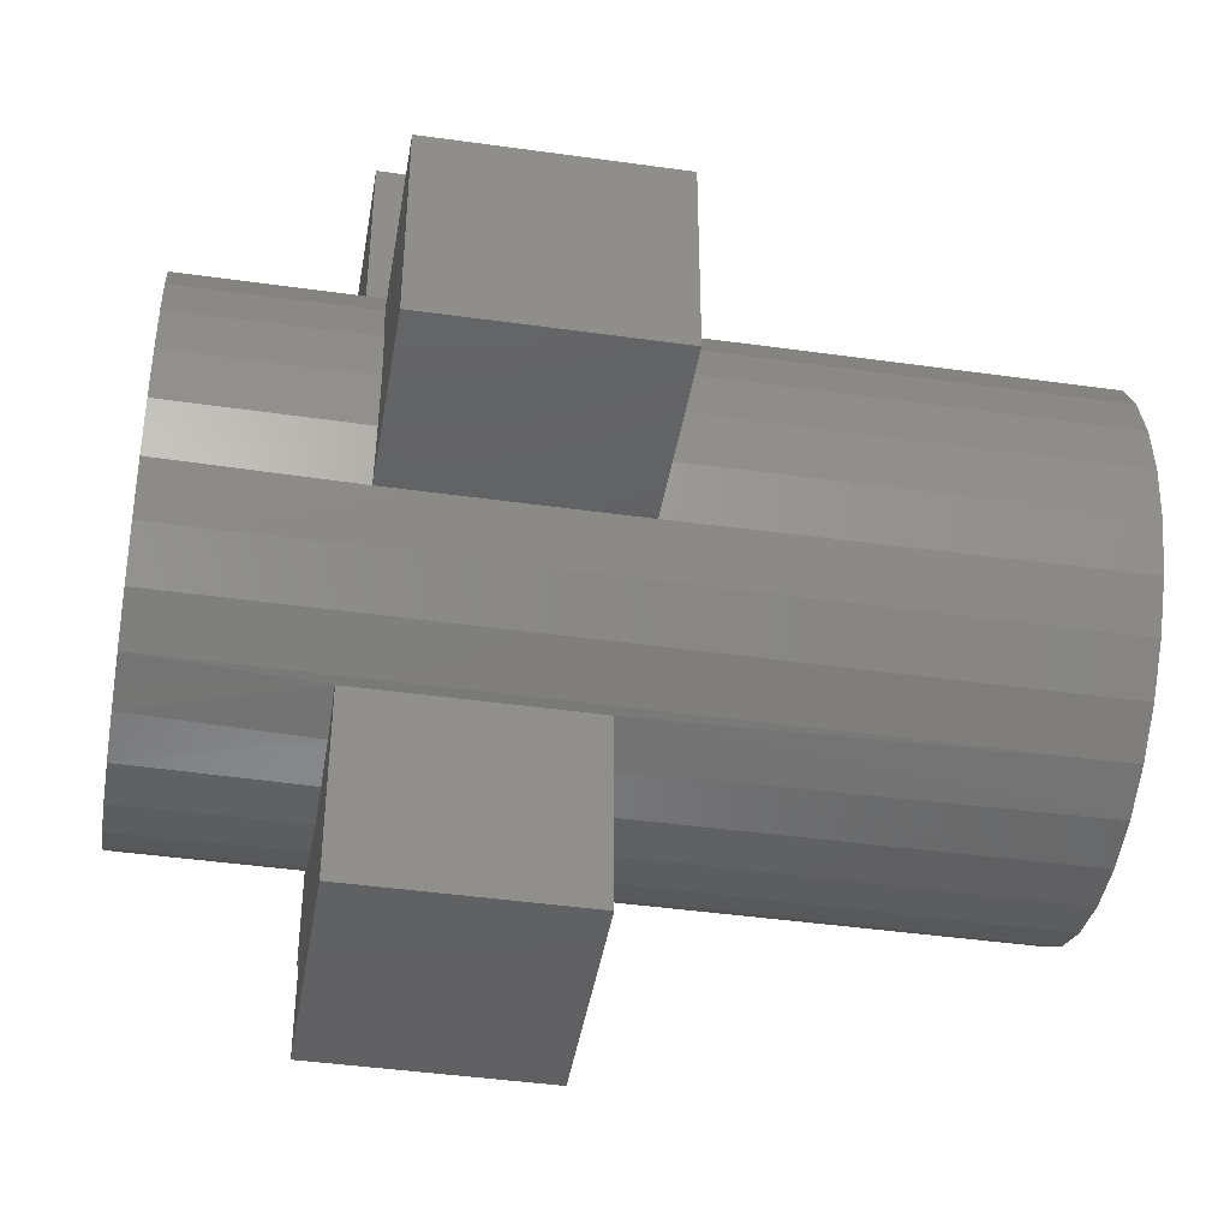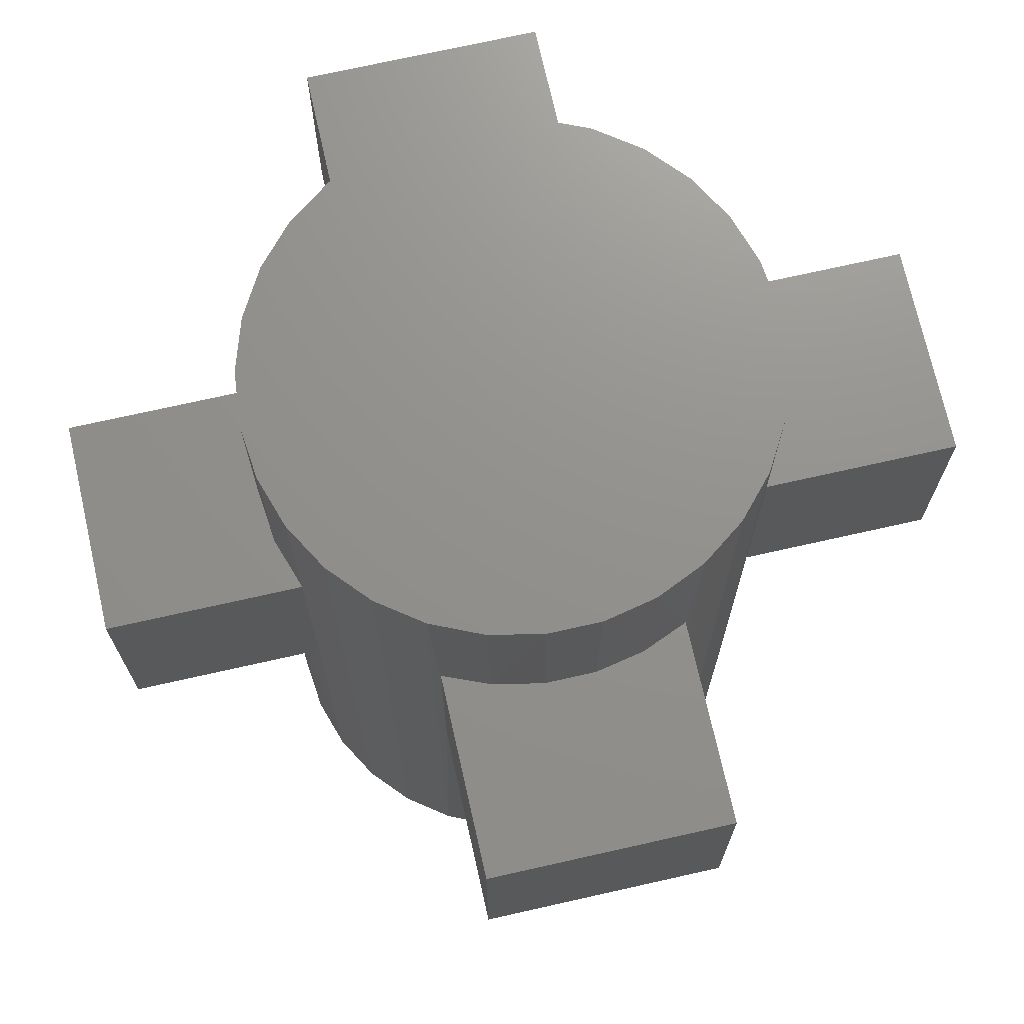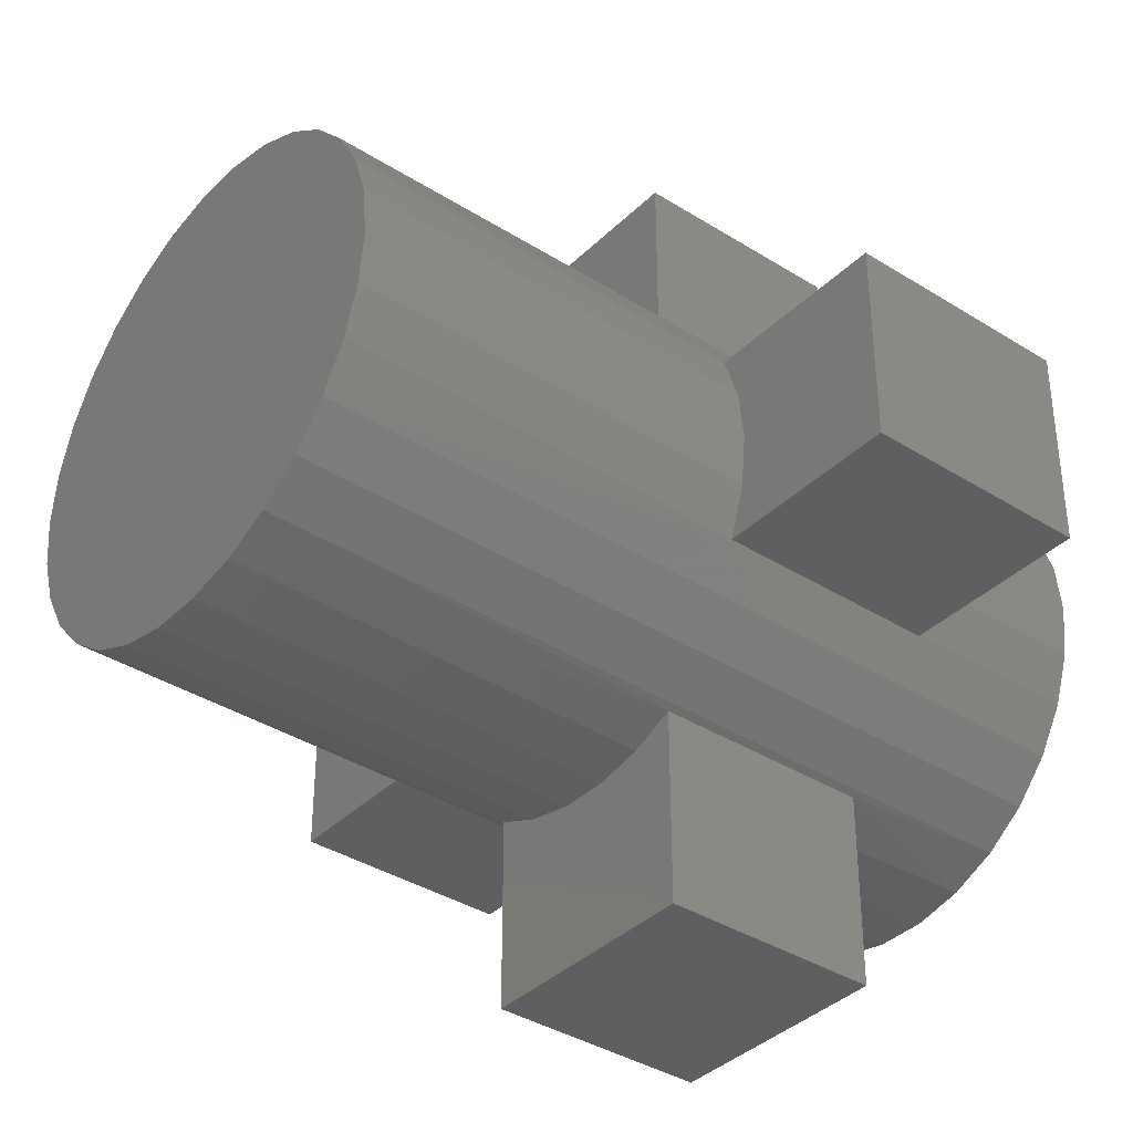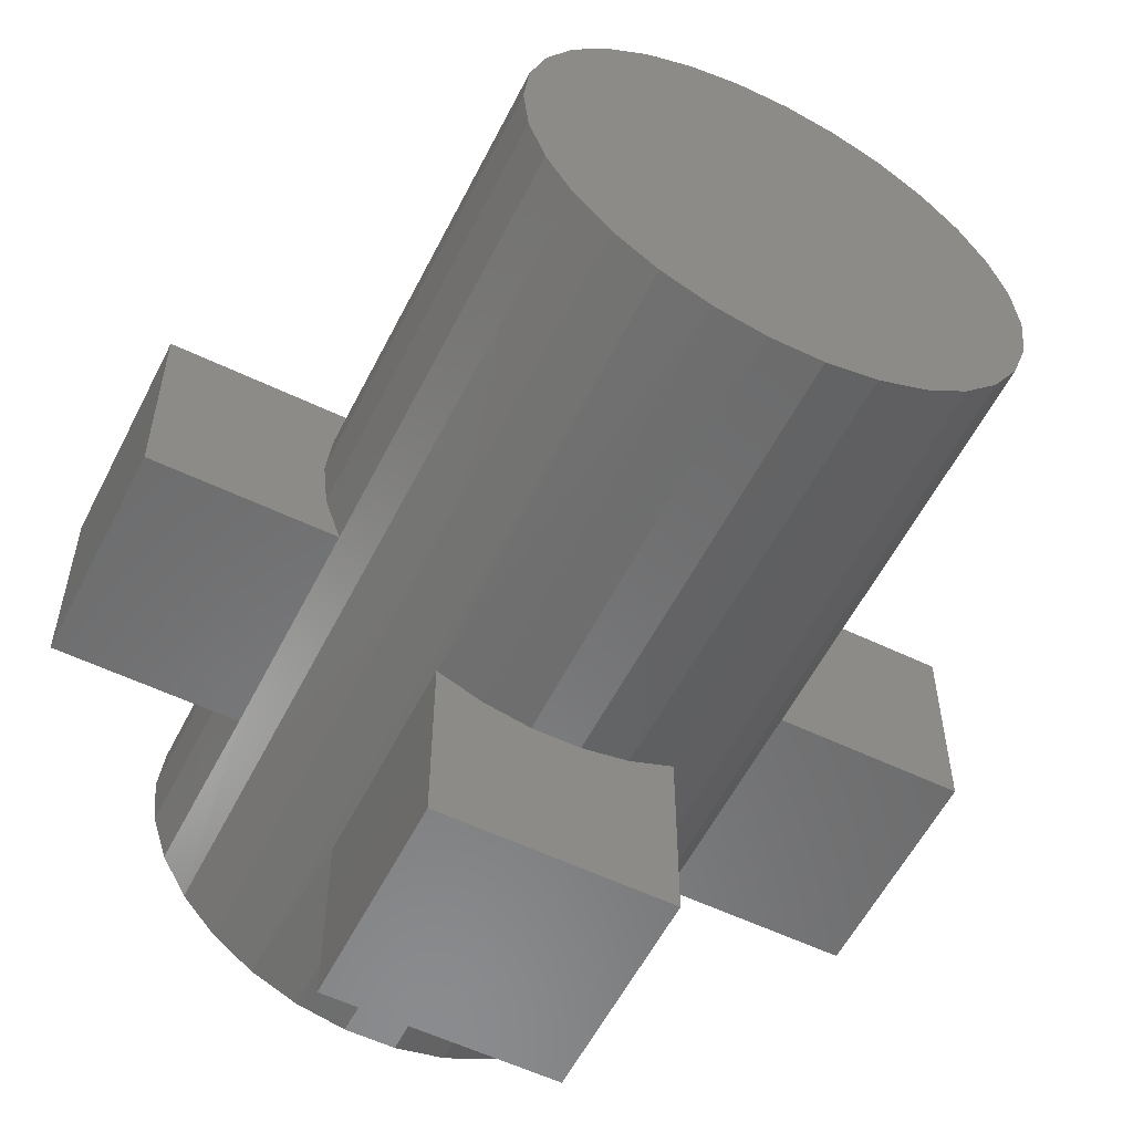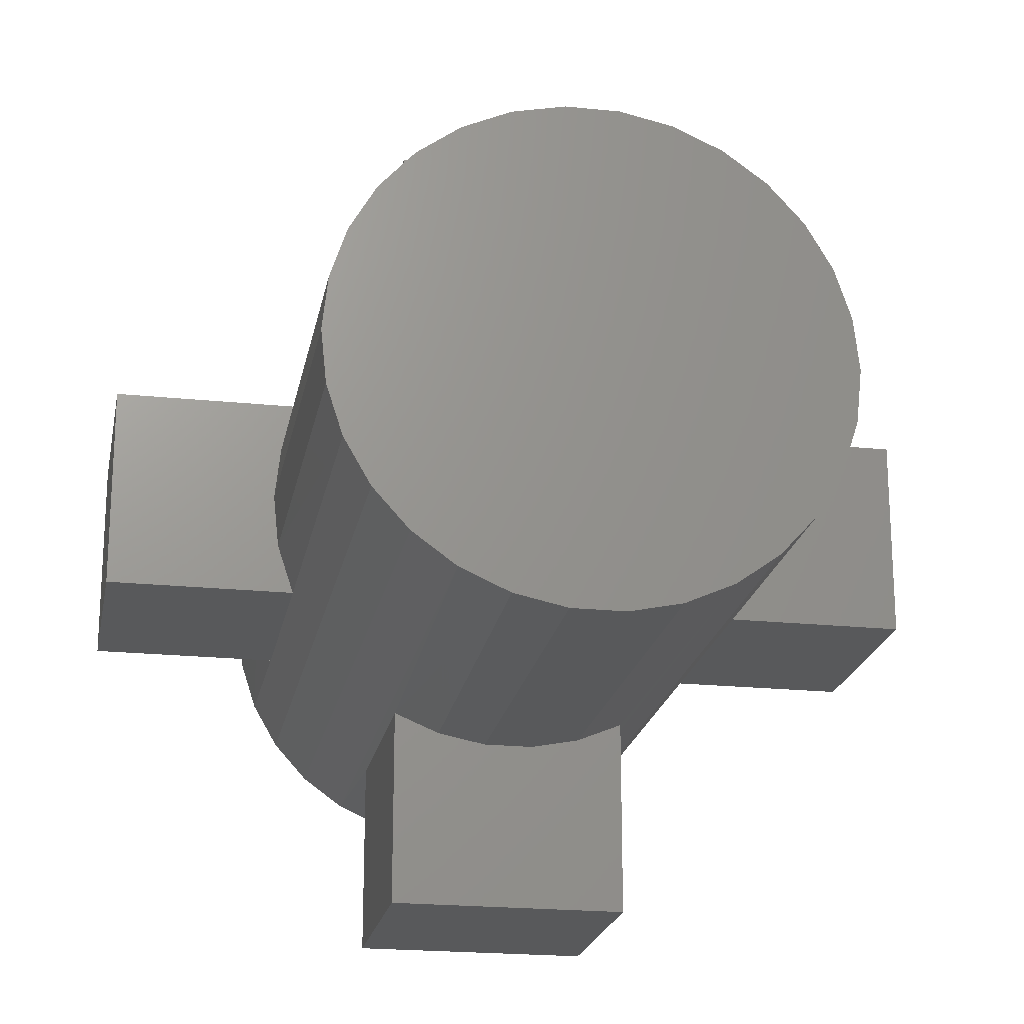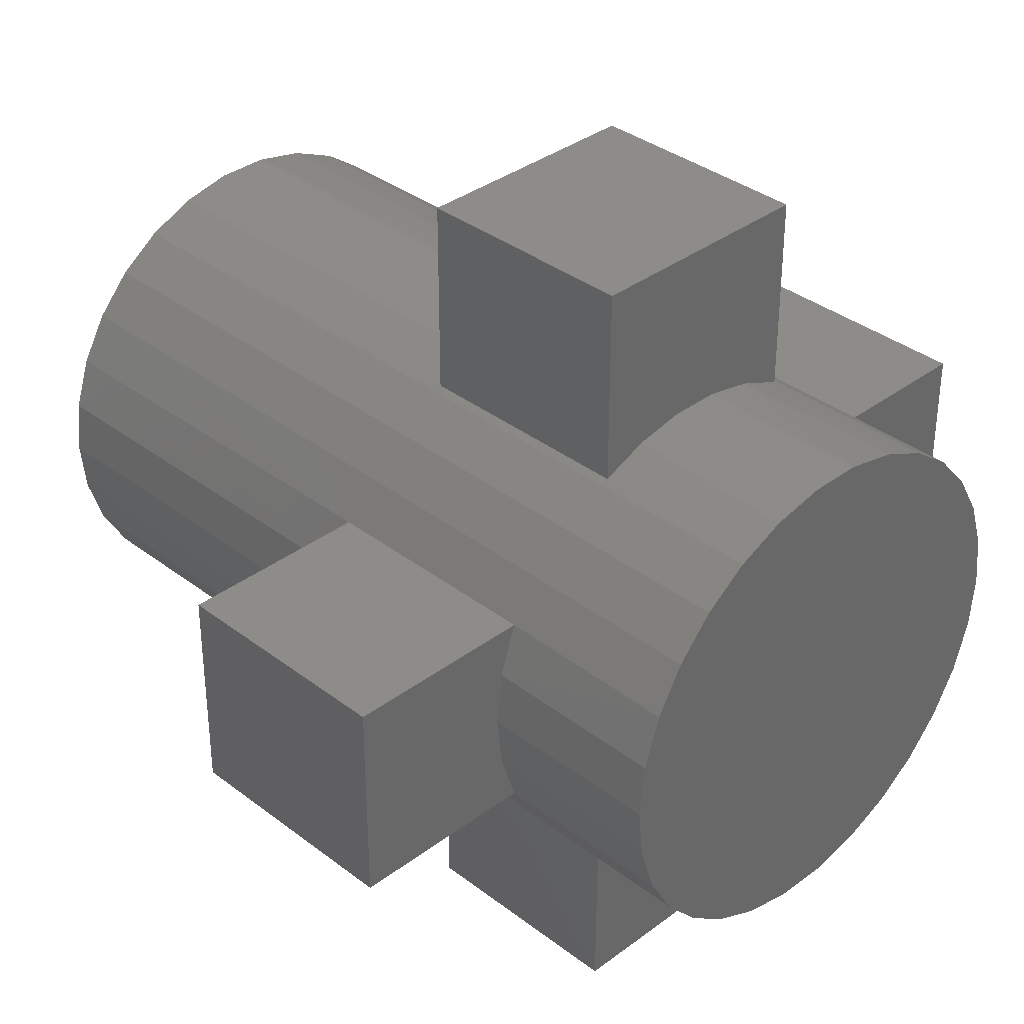
<metadata>
{"format":"stl","ext":"stl","renderer":"f3d","projection":"perspective","resolution":1024,"background":"white","views":[{"elev":-42.8,"azim":80.5,"up":"+Y"},{"elev":71.9,"azim":-12.7,"up":"+Z"},{"elev":-37.3,"azim":-129.0,"up":"+Y"},{"elev":-56.8,"azim":153.4,"up":"+Y"},{"elev":-21.0,"azim":169.5,"up":"+Y"},{"elev":35.5,"azim":-44.7,"up":"+Y"}]}
</metadata>
<code>
# stl→obj: 120 verts, 236 faces
v 346.8 -157.7 990.1
v 346.8 -157.7 639.6
v 635 -157.7 990.1
v 635 -157.7 639.6
v 372.4 -80.68 639.6
v 381 4.666e-14 639.6
v 635 157.7 639.6
v 372.4 80.68 639.6
v 346.8 157.7 639.6
v 346.8 157.7 990.1
v 372.4 80.68 990.1
v 635 157.7 990.1
v 381 -4.666e-14 990.1
v 372.4 -80.68 990.1
v -346.8 -157.7 990.1
v -372.4 -80.68 990.1
v -635 -157.7 990.1
v -381 0 990.1
v -635 157.7 990.1
v -372.4 80.68 990.1
v -346.8 157.7 990.1
v -346.8 157.7 639.6
v -635 157.7 639.6
v -635 -157.7 639.6
v -372.4 80.68 639.6
v -381 0 639.6
v -372.4 -80.68 639.6
v -346.8 -157.7 639.6
v 179.6 336 1008
v 179.6 336 665.9
v 179.6 635 1008
v 179.6 635 665.9
v 110.6 364.6 665.9
v 37.35 379.2 665.9
v -37.35 379.2 665.9
v -179.6 635 665.9
v -110.6 364.6 665.9
v -179.6 336 665.9
v -179.6 336 1008
v -110.6 364.6 1008
v -179.6 635 1008
v -37.35 379.2 1008
v 37.35 379.2 1008
v 110.6 364.6 1008
v 179.6 -336 1008
v 110.6 -364.6 1008
v 179.6 -635 1008
v 37.35 -379.2 1008
v -37.35 -379.2 1008
v -179.6 -635 1008
v -110.6 -364.6 1008
v -179.6 -336 1008
v -179.6 -336 665.9
v -179.6 -635 665.9
v 179.6 -635 665.9
v -110.6 -364.6 665.9
v -37.35 -379.2 665.9
v 37.35 -379.2 665.9
v 110.6 -364.6 665.9
v 179.6 -336 665.9
v -308.2 223.9 1270
v -308.2 223.9 0
v -348.1 155 0
v -348.1 155 1270
v -372.7 79.21 1270
v -381 0 1270
v -372.7 -79.21 1270
v -348.1 -155 1270
v -308.2 -223.9 1270
v -308.2 -223.9 0
v -348.1 -155 0
v -372.7 -79.21 0
v -381 0 0
v -372.7 79.21 0
v 308.2 223.9 1270
v 348.1 155 1270
v 372.7 79.21 1270
v 381 4.666e-14 1270
v 372.7 -79.21 1270
v 348.1 155 0
v 308.2 223.9 0
v 254.9 283.1 1270
v 254.9 283.1 0
v 190.5 330 1270
v 190.5 330 0
v 117.7 362.4 0
v 39.83 378.9 0
v -39.83 378.9 0
v -117.7 362.4 0
v -190.5 330 0
v -190.5 330 1270
v -254.9 283.1 1270
v -254.9 283.1 0
v 372.7 79.21 0
v 381 4.666e-14 0
v 372.7 -79.21 0
v 348.1 -155 0
v 308.2 -223.9 0
v 308.2 -223.9 1270
v 254.9 -283.1 0
v 254.9 -283.1 1270
v 190.5 -330 0
v 190.5 -330 1270
v 117.7 -362.4 1270
v 39.83 -378.9 1270
v -39.83 -378.9 1270
v -117.7 -362.4 1270
v -190.5 -330 1270
v -190.5 -330 0
v -117.7 -362.4 0
v 348.1 -155 1270
v 117.7 -362.4 0
v 39.83 -378.9 0
v -39.83 -378.9 0
v -117.7 362.4 1270
v -39.83 378.9 1270
v 39.83 378.9 1270
v 117.7 362.4 1270
v -254.9 -283.1 0
v -254.9 -283.1 1270
f 1 2 3
f 3 2 4
f 2 5 4
f 4 5 6
f 4 6 7
f 7 6 8
f 7 8 9
f 10 11 12
f 12 11 13
f 12 13 3
f 3 13 14
f 3 14 1
f 15 16 17
f 17 16 18
f 17 18 19
f 19 18 20
f 19 20 21
f 9 10 7
f 7 10 12
f 21 22 19
f 19 22 23
f 19 23 17
f 17 23 24
f 22 25 23
f 23 25 26
f 23 26 24
f 24 26 27
f 24 27 28
f 28 15 24
f 24 15 17
f 3 4 12
f 12 4 7
f 29 30 31
f 31 30 32
f 30 33 32
f 32 33 34
f 32 34 35
f 32 35 36
f 36 35 37
f 36 37 38
f 39 40 41
f 41 40 42
f 41 42 43
f 41 43 31
f 31 43 44
f 31 44 29
f 45 46 47
f 47 46 48
f 47 48 49
f 47 49 50
f 50 49 51
f 50 51 52
f 38 39 36
f 36 39 41
f 52 53 50
f 50 53 54
f 50 54 47
f 47 54 55
f 53 56 54
f 54 56 57
f 54 57 58
f 54 58 55
f 55 58 59
f 55 59 60
f 60 45 55
f 55 45 47
f 31 32 41
f 41 32 36
f 21 61 22
f 22 61 62
f 22 62 63
f 61 21 64
f 64 21 20
f 64 20 65
f 65 20 18
f 65 18 66
f 66 18 67
f 67 18 16
f 67 16 68
f 68 16 15
f 68 15 69
f 69 15 28
f 69 28 70
f 70 28 71
f 71 28 27
f 71 27 72
f 72 27 26
f 72 26 73
f 73 26 74
f 74 26 25
f 74 25 63
f 63 25 22
f 9 75 10
f 10 75 76
f 10 76 11
f 11 76 77
f 11 77 13
f 13 77 78
f 13 78 79
f 8 80 9
f 9 80 81
f 9 81 75
f 75 81 82
f 82 81 83
f 82 83 84
f 84 83 85
f 84 85 30
f 30 85 86
f 30 86 33
f 33 86 87
f 33 87 34
f 34 87 35
f 35 87 88
f 35 88 37
f 37 88 89
f 37 89 38
f 38 89 90
f 38 90 91
f 91 90 92
f 92 90 93
f 92 93 61
f 61 93 62
f 80 8 94
f 94 8 6
f 94 6 95
f 95 6 96
f 96 6 5
f 96 5 97
f 97 5 2
f 97 2 98
f 98 2 99
f 98 99 100
f 100 99 101
f 100 101 102
f 102 101 103
f 102 103 60
f 60 103 45
f 45 103 104
f 45 104 46
f 46 104 105
f 46 105 48
f 48 105 106
f 48 106 49
f 49 106 51
f 51 106 107
f 51 107 52
f 52 107 108
f 52 108 53
f 53 108 109
f 53 109 110
f 2 1 99
f 99 1 111
f 111 1 14
f 111 14 79
f 79 14 13
f 102 60 112
f 112 60 59
f 112 59 113
f 113 59 58
f 113 58 114
f 114 58 57
f 114 57 56
f 114 56 110
f 110 56 53
f 38 91 39
f 39 91 115
f 39 115 40
f 40 115 116
f 40 116 42
f 42 116 117
f 42 117 43
f 43 117 44
f 44 117 118
f 44 118 29
f 29 118 84
f 29 84 30
f 109 108 119
f 119 108 120
f 119 120 70
f 70 120 69
f 96 72 95
f 95 72 73
f 95 73 94
f 94 73 74
f 94 74 80
f 80 74 63
f 80 63 81
f 81 63 62
f 81 62 83
f 83 62 93
f 83 93 85
f 85 93 90
f 85 90 86
f 86 90 89
f 86 89 87
f 87 89 88
f 72 96 71
f 71 96 97
f 71 97 70
f 70 97 98
f 70 98 119
f 119 98 100
f 119 100 109
f 109 100 102
f 109 102 110
f 110 102 112
f 110 112 114
f 114 112 113
f 77 65 78
f 78 65 66
f 78 66 79
f 79 66 67
f 79 67 111
f 111 67 68
f 111 68 99
f 99 68 69
f 99 69 101
f 101 69 120
f 101 120 103
f 103 120 108
f 103 108 104
f 104 108 107
f 104 107 105
f 105 107 106
f 65 77 64
f 64 77 76
f 64 76 61
f 61 76 75
f 61 75 92
f 92 75 82
f 92 82 91
f 91 82 84
f 91 84 115
f 115 84 118
f 115 118 116
f 116 118 117

</code>
